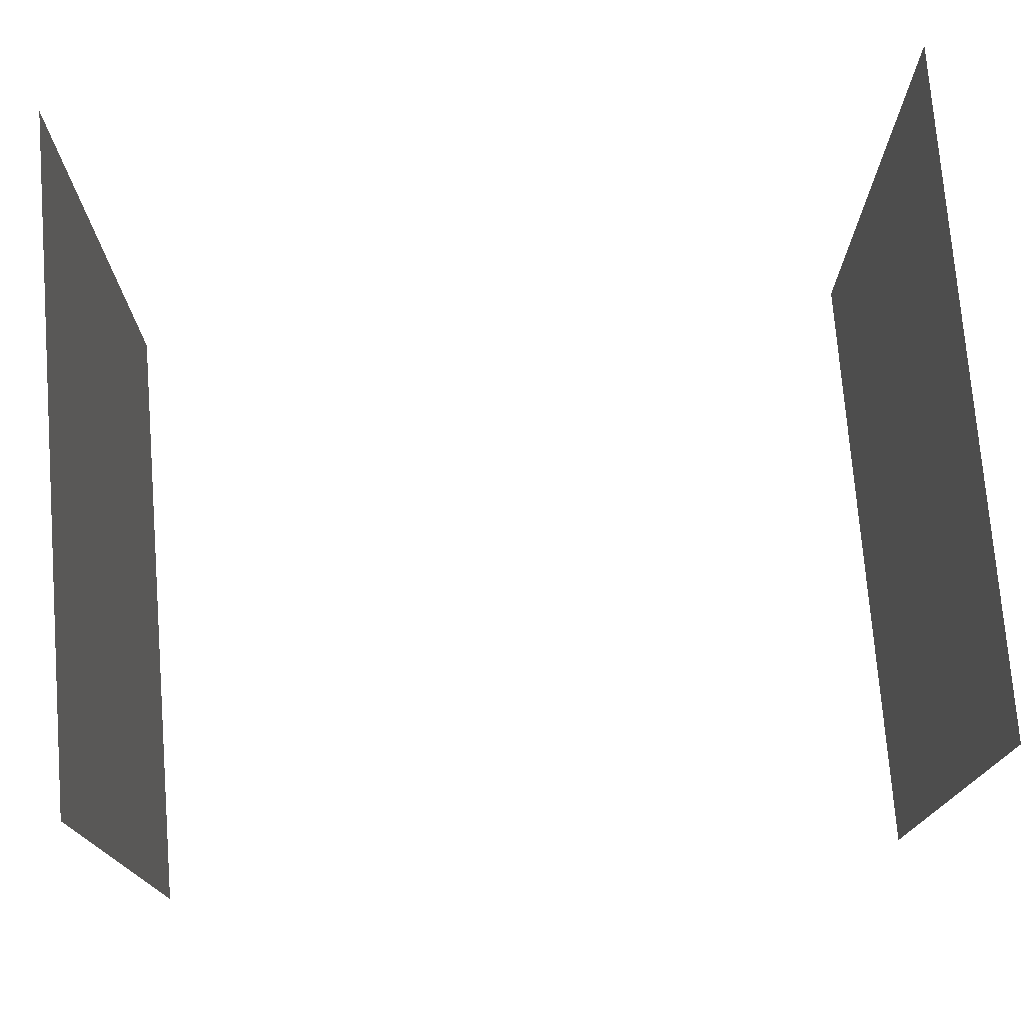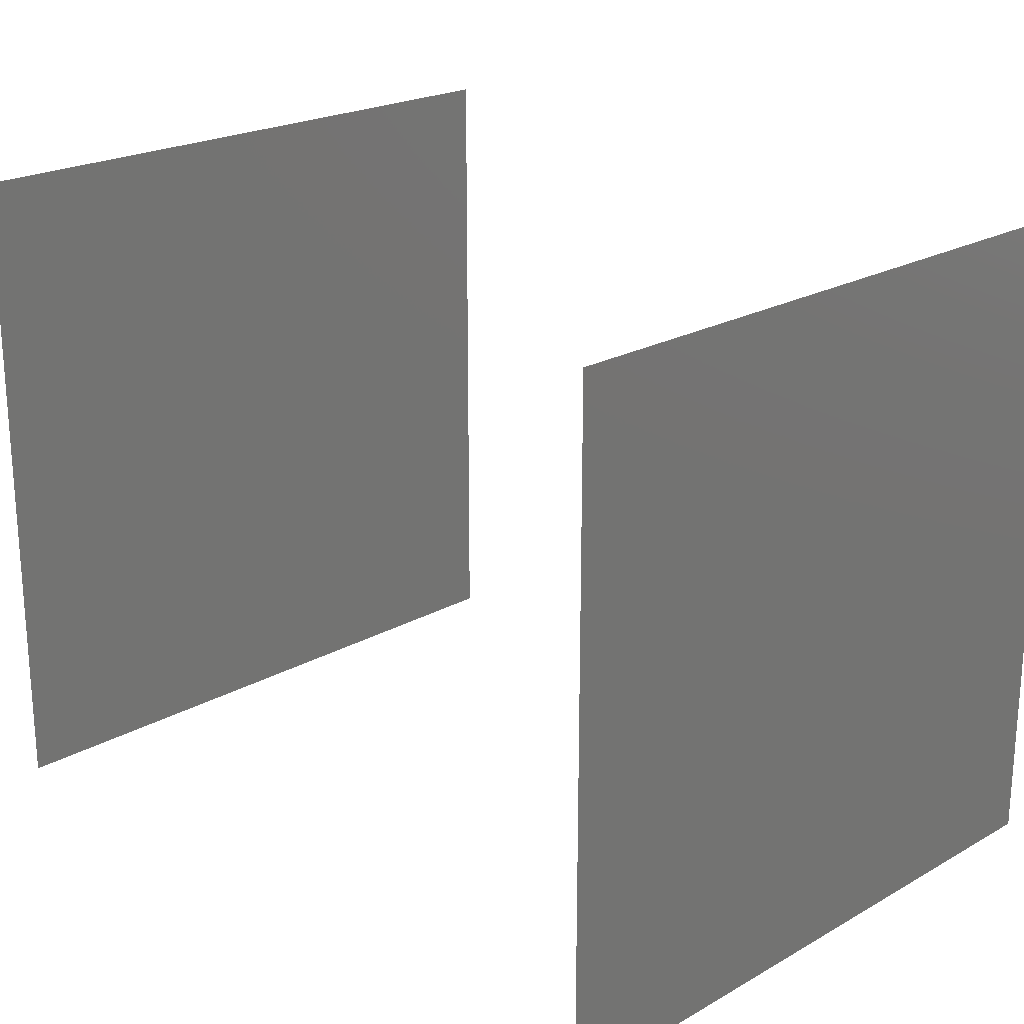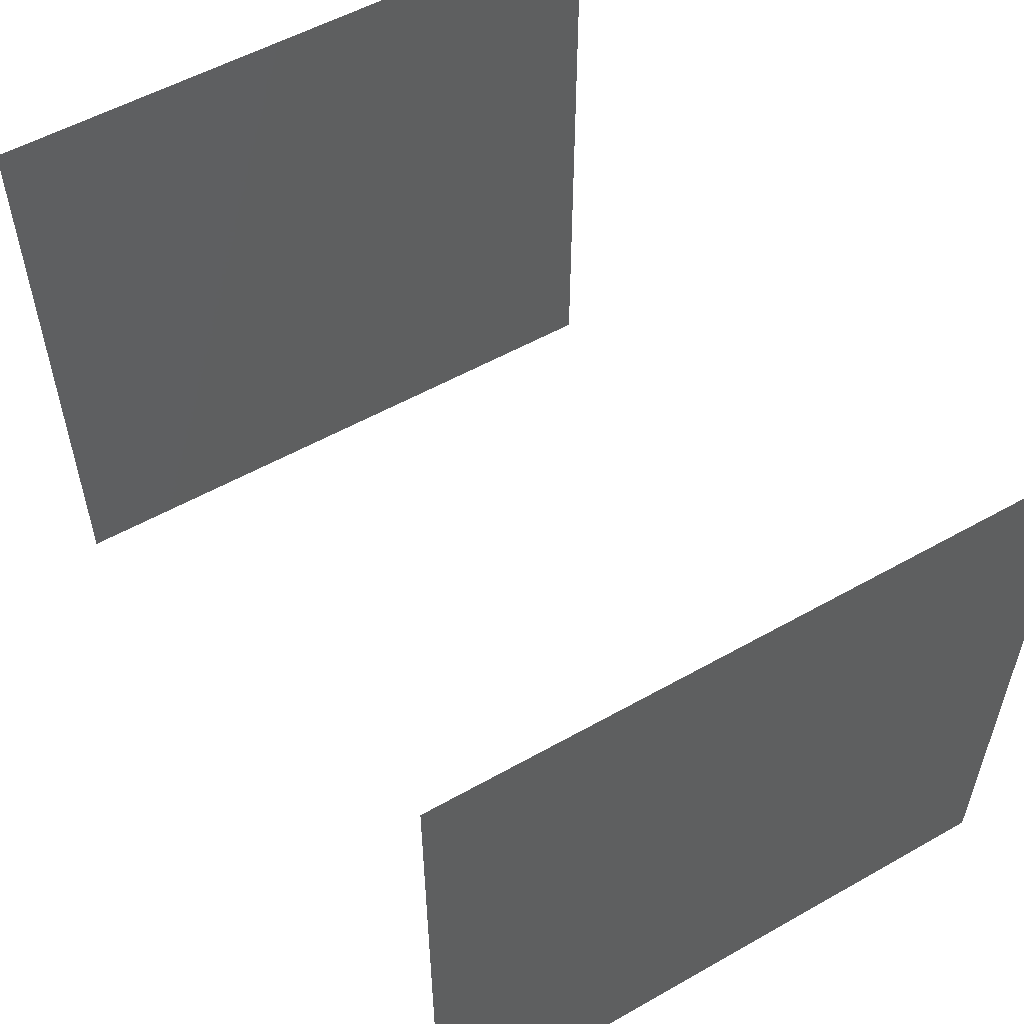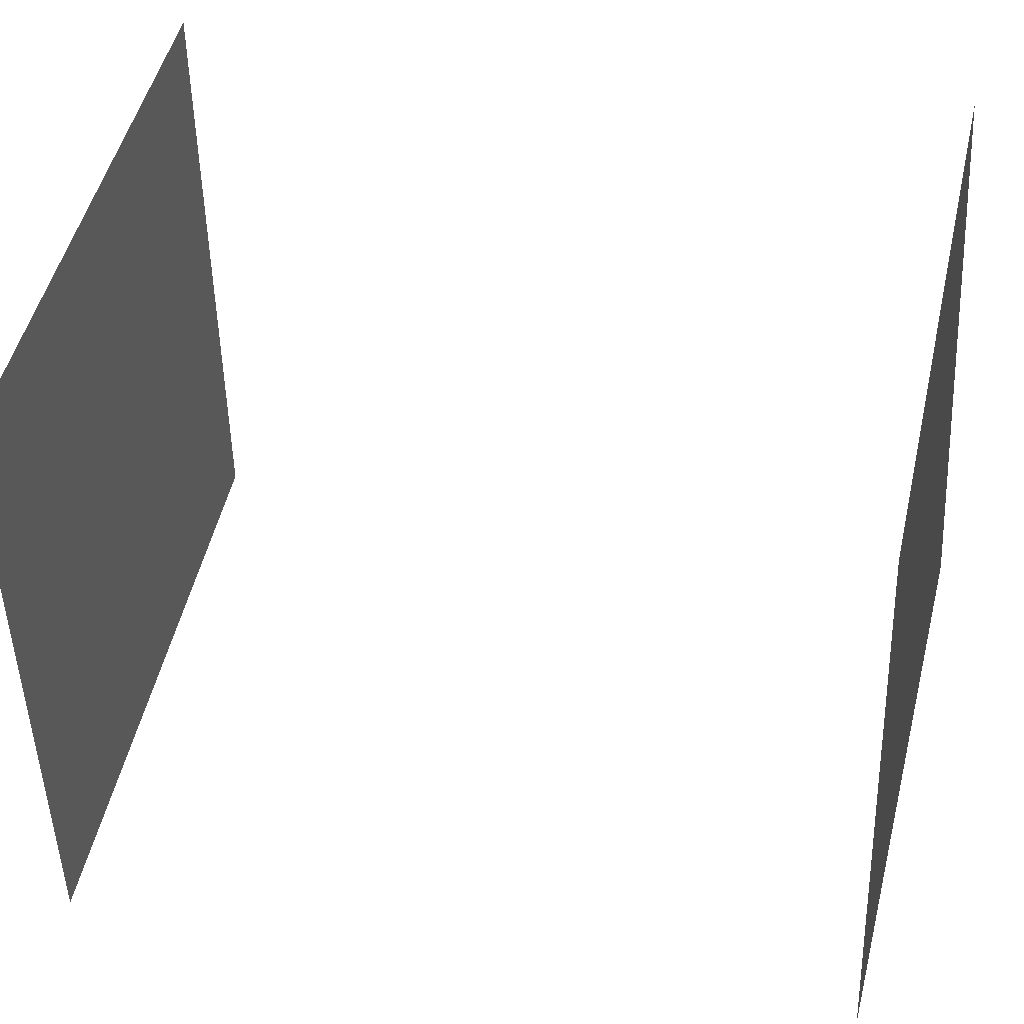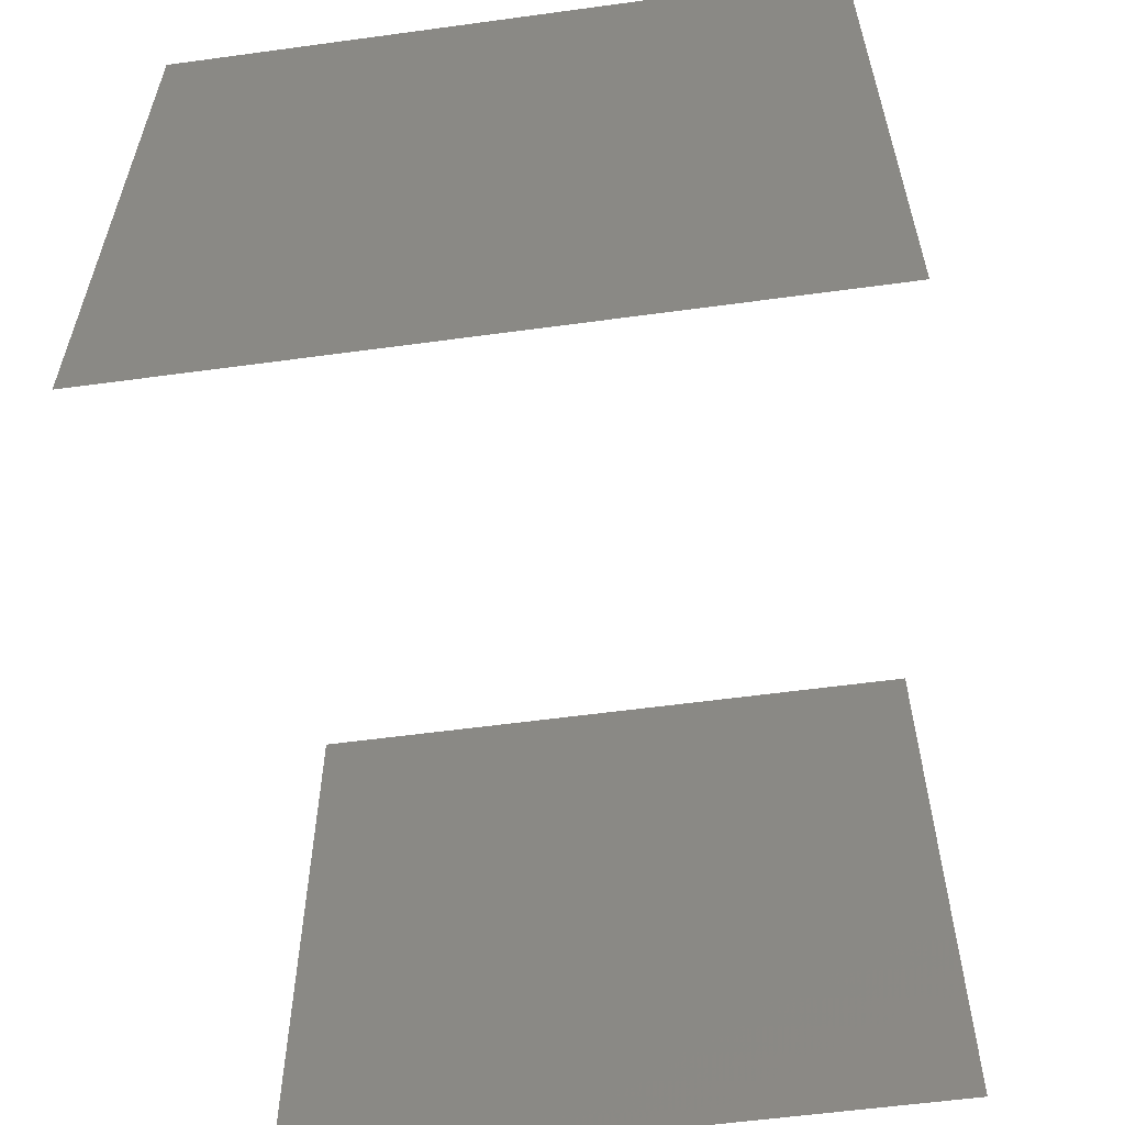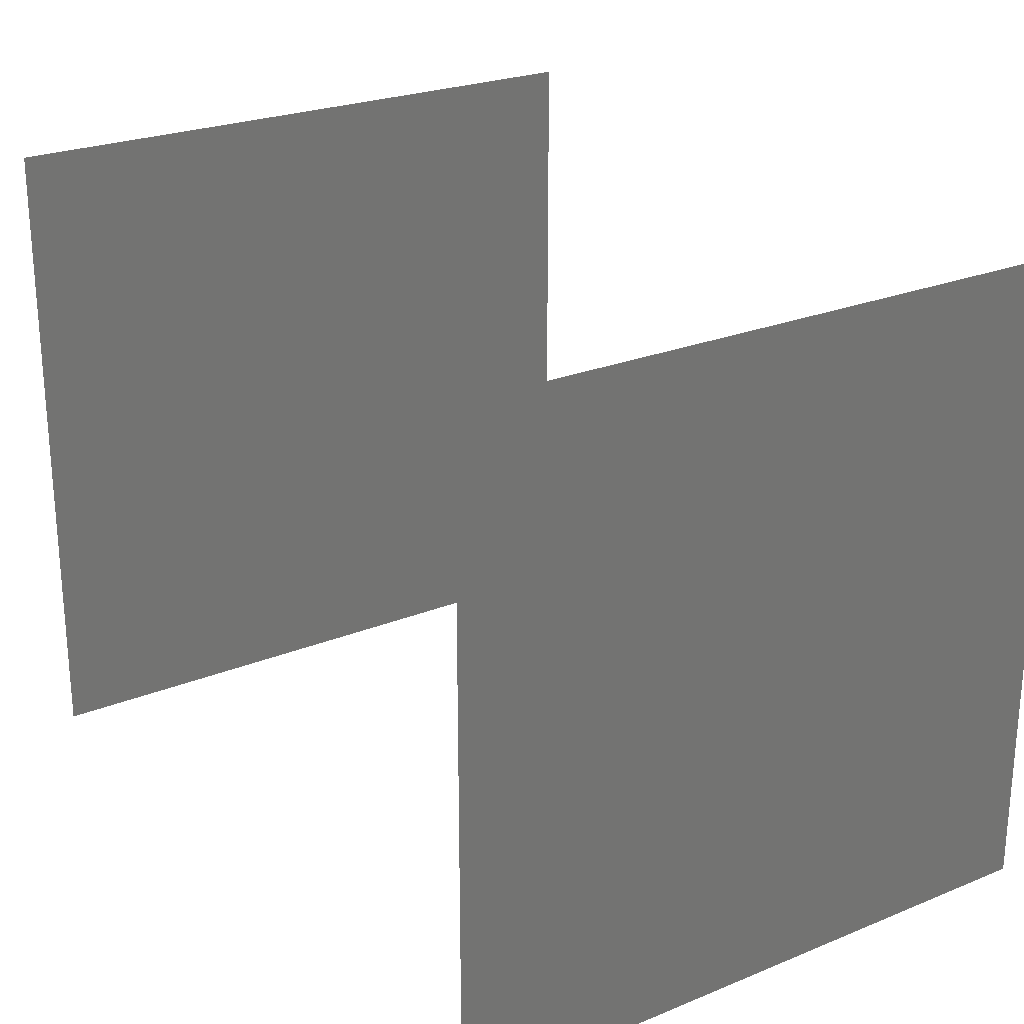
<metadata>
{"format":"stl","ext":"stl","renderer":"f3d","projection":"perspective","resolution":1024,"background":"white","views":[{"elev":74.9,"azim":-4.6,"up":"+Y"},{"elev":21.8,"azim":-134.6,"up":"+Y"},{"elev":54.9,"azim":59.2,"up":"+Z"},{"elev":44.5,"azim":10.4,"up":"+Z"},{"elev":-57.7,"azim":-82.0,"up":"+Y"},{"elev":24.4,"azim":-123.9,"up":"+Z"}]}
</metadata>
<code>
# stl→obj: 2 verts, 4 faces
v 28.73 14.86 -0.96
v 28.73 14.86 -0.956
f 1 1 2
f 1 2 2
f 1 1 2
f 1 2 2

</code>
